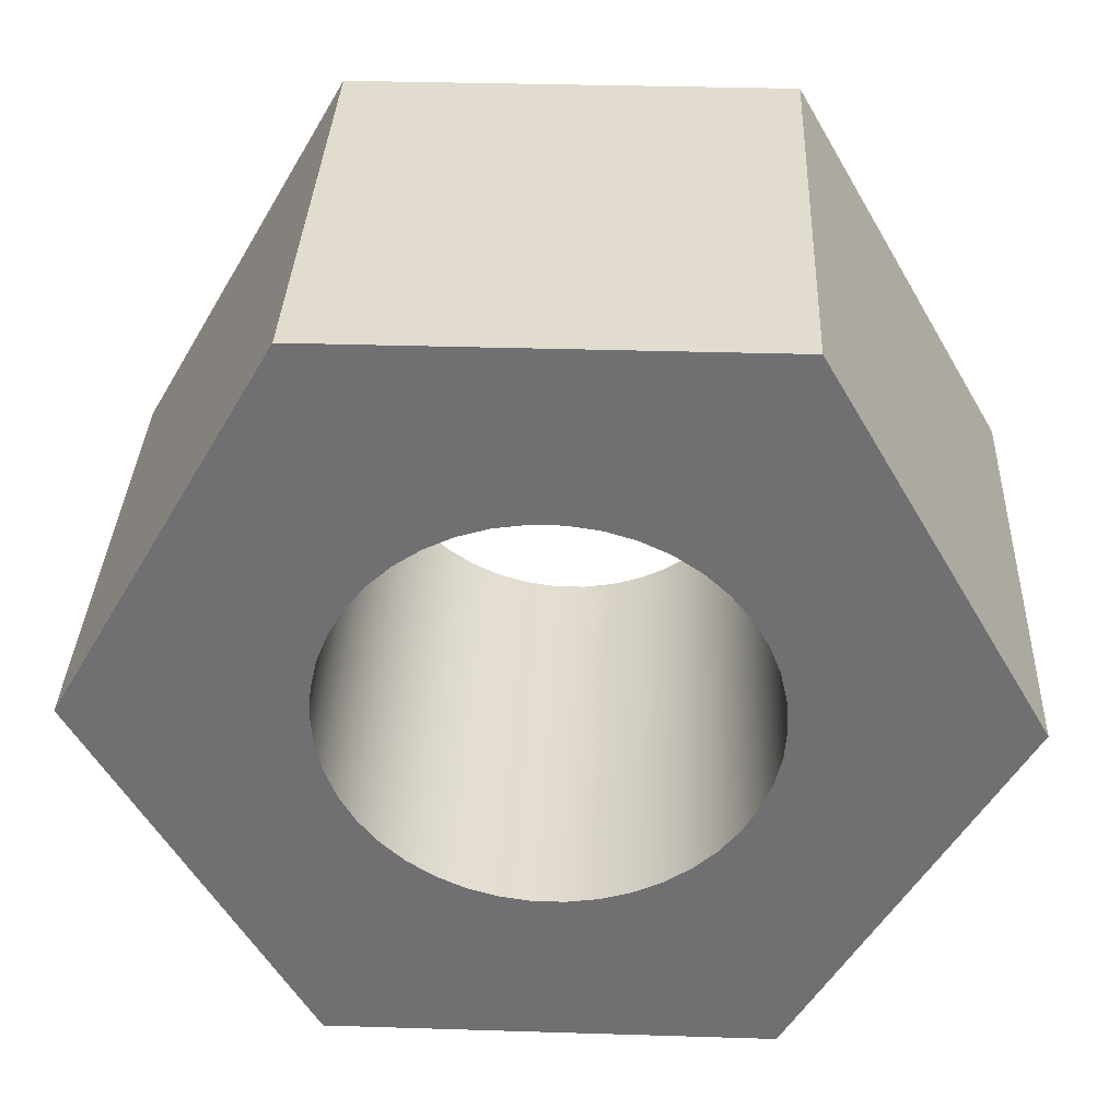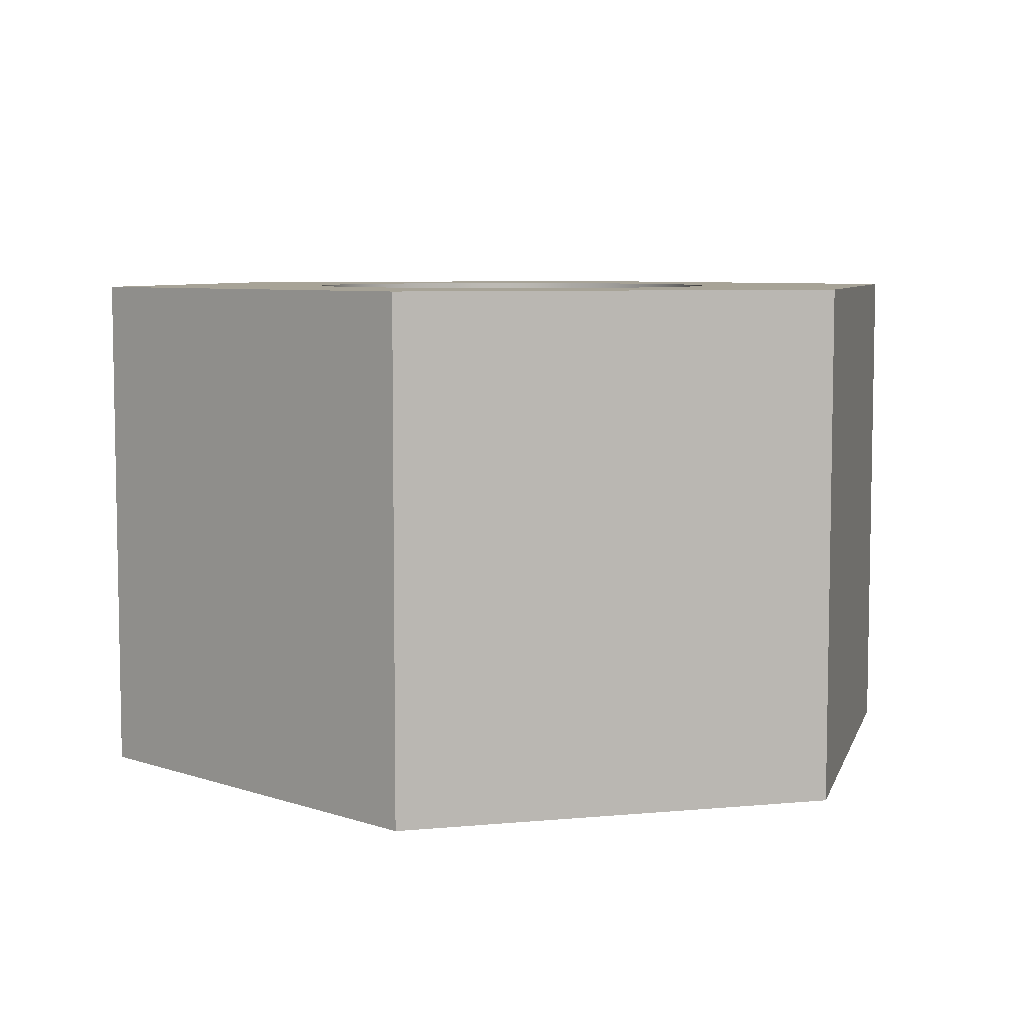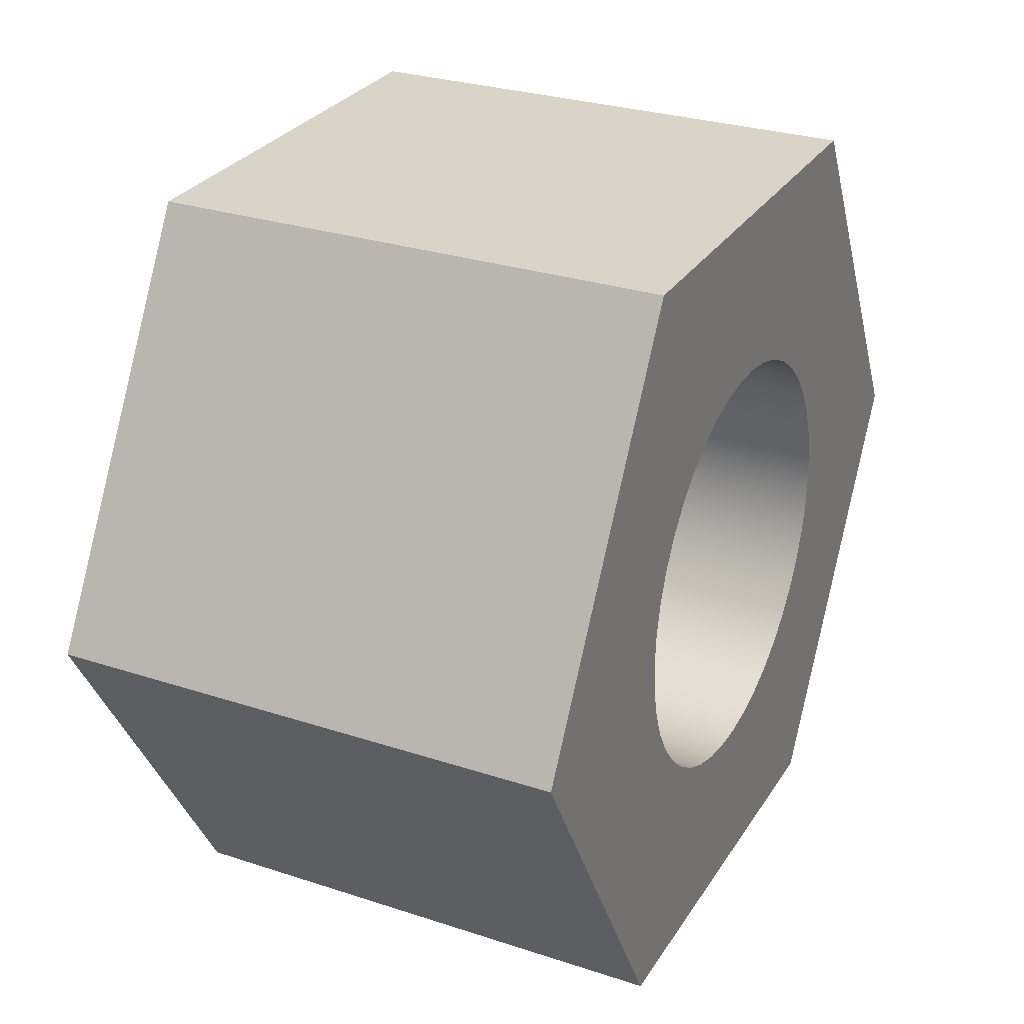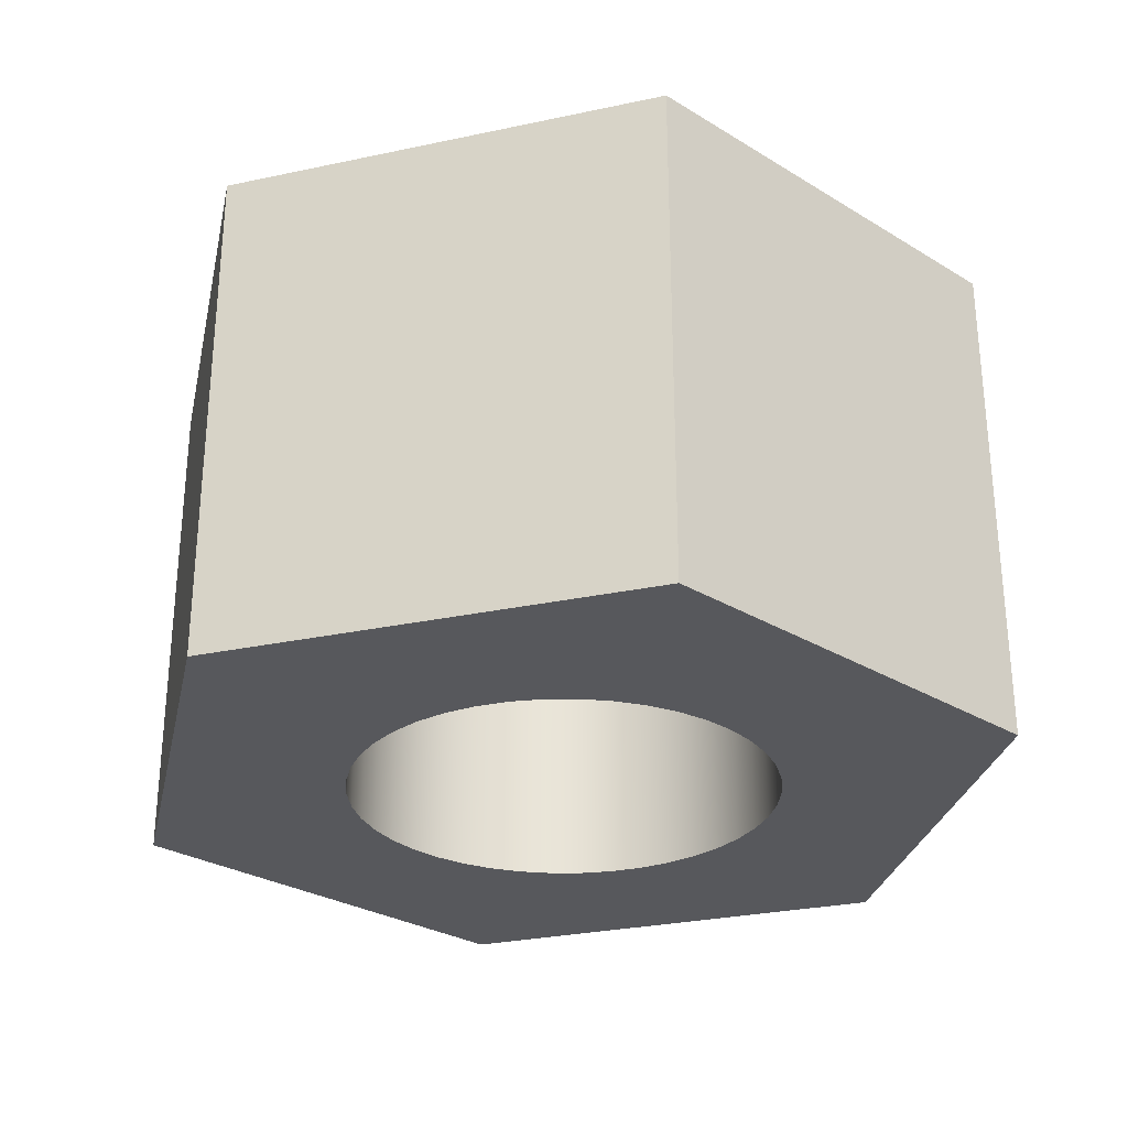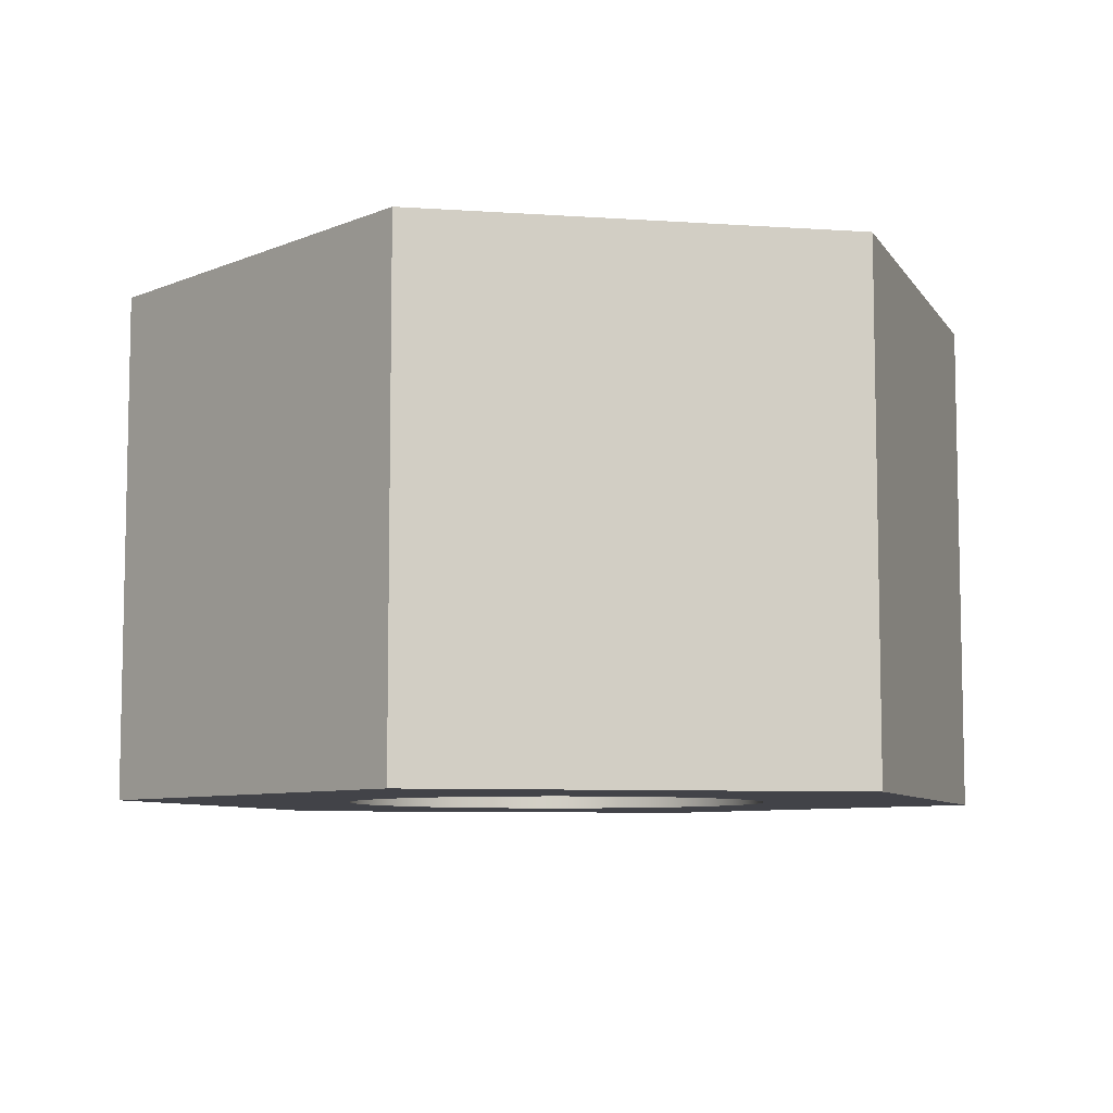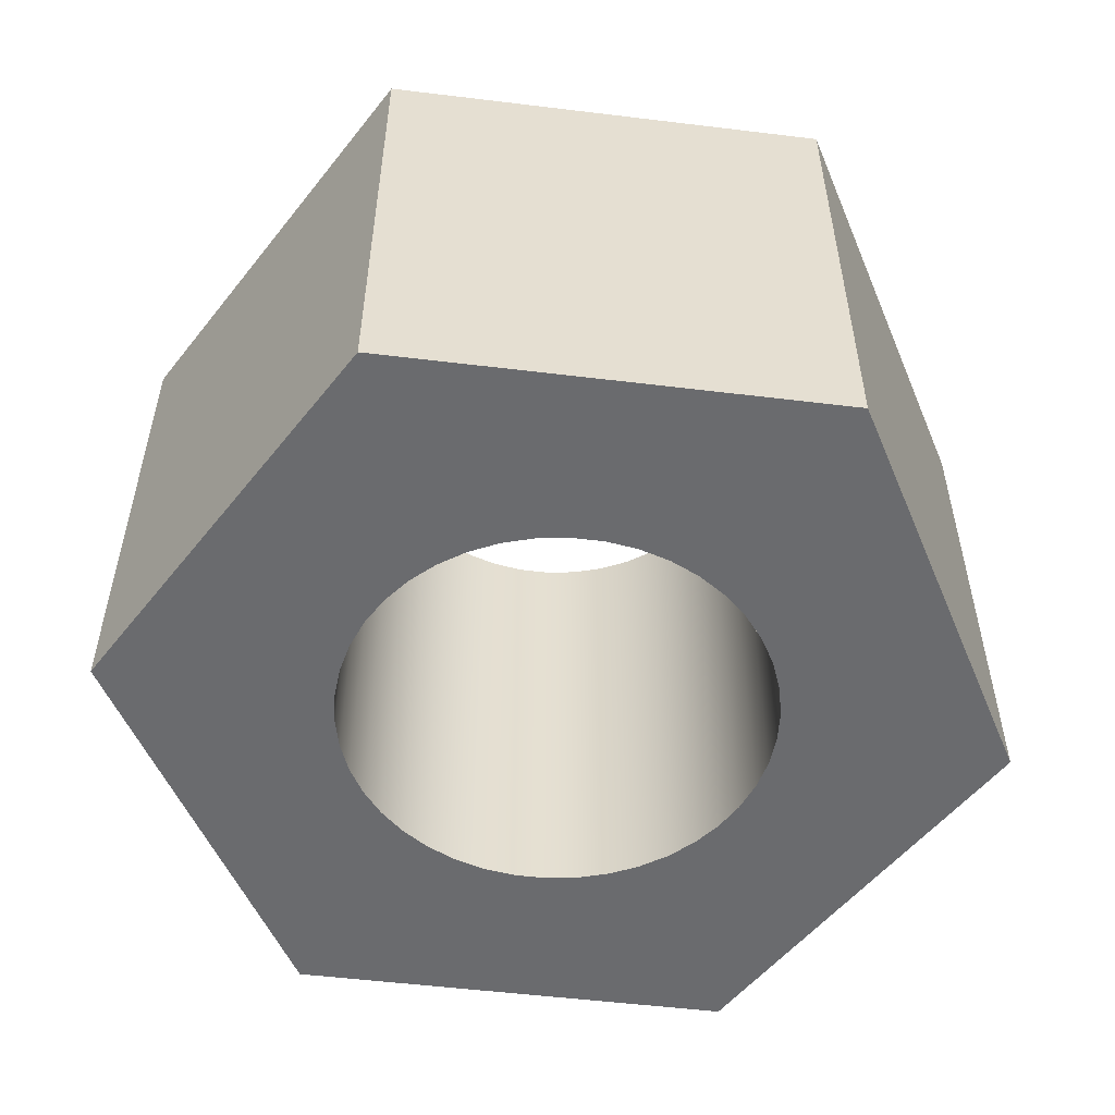
<metadata>
{"format":"obj","ext":"obj","renderer":"f3d","projection":"perspective","resolution":1024,"background":"white","views":[{"elev":34.7,"azim":2.4,"up":"+Z"},{"elev":6.7,"azim":-75.5,"up":"+Y"},{"elev":28.6,"azim":116.2,"up":"+Z"},{"elev":-28.8,"azim":137.7,"up":"+Y"},{"elev":-7.6,"azim":-70.9,"up":"+Y"},{"elev":-53.3,"azim":52.6,"up":"+Y"}]}
</metadata>
<code>
v 1.725 0 1.2
v 1.724 0 1.219
v 1.719 0 1.237
v 1.713 0 1.254
v 1.703 0 1.27
v 1.692 0 1.285
v 1.678 0 1.298
v 1.663 0 1.308
v 1.646 0 1.316
v 1.628 0 1.322
v 1.609 0 1.325
v 1.591 0 1.325
v 1.572 0 1.322
v 1.554 0 1.316
v 1.538 0 1.308
v 1.522 0 1.298
v 1.508 0 1.285
v 1.497 0 1.27
v 1.487 0 1.254
v 1.481 0 1.237
v 1.476 0 1.219
v 1.475 0 1.2
v 1.476 0 1.181
v 1.481 0 1.163
v 1.487 0 1.146
v 1.497 0 1.13
v 1.508 0 1.115
v 1.522 0 1.102
v 1.538 0 1.092
v 1.554 0 1.084
v 1.572 0 1.078
v 1.591 0 1.075
v 1.609 0 1.075
v 1.628 0 1.078
v 1.646 0 1.084
v 1.663 0 1.092
v 1.678 0 1.102
v 1.692 0 1.115
v 1.703 0 1.13
v 1.713 0 1.146
v 1.719 0 1.163
v 1.724 0 1.181
v 1.725 0.3 1.2
v 1.724 0.3 1.181
v 1.719 0.3 1.163
v 1.713 0.3 1.146
v 1.703 0.3 1.13
v 1.692 0.3 1.115
v 1.678 0.3 1.102
v 1.663 0.3 1.092
v 1.646 0.3 1.084
v 1.628 0.3 1.078
v 1.609 0.3 1.075
v 1.591 0.3 1.075
v 1.572 0.3 1.078
v 1.554 0.3 1.084
v 1.538 0.3 1.092
v 1.522 0.3 1.102
v 1.508 0.3 1.115
v 1.497 0.3 1.13
v 1.487 0.3 1.146
v 1.481 0.3 1.163
v 1.476 0.3 1.181
v 1.475 0.3 1.2
v 1.476 0.3 1.219
v 1.481 0.3 1.237
v 1.487 0.3 1.254
v 1.497 0.3 1.27
v 1.508 0.3 1.285
v 1.522 0.3 1.298
v 1.538 0.3 1.308
v 1.554 0.3 1.316
v 1.572 0.3 1.322
v 1.591 0.3 1.325
v 1.609 0.3 1.325
v 1.628 0.3 1.322
v 1.646 0.3 1.316
v 1.663 0.3 1.308
v 1.678 0.3 1.298
v 1.692 0.3 1.285
v 1.703 0.3 1.27
v 1.713 0.3 1.254
v 1.719 0.3 1.237
v 1.724 0.3 1.219
v 1.725 0 1.2
v 1.725 0.3 1.2
v 1.725 0.3 1.2
v 1.724 0.3 1.219
v 1.719 0.3 1.237
v 1.713 0.3 1.254
v 1.703 0.3 1.27
v 1.692 0.3 1.285
v 1.678 0.3 1.298
v 1.663 0.3 1.308
v 1.646 0.3 1.316
v 1.628 0.3 1.322
v 1.609 0.3 1.325
v 1.591 0.3 1.325
v 1.572 0.3 1.322
v 1.554 0.3 1.316
v 1.538 0.3 1.308
v 1.522 0.3 1.298
v 1.508 0.3 1.285
v 1.497 0.3 1.27
v 1.487 0.3 1.254
v 1.481 0.3 1.237
v 1.476 0.3 1.219
v 1.475 0.3 1.2
v 1.476 0.3 1.181
v 1.481 0.3 1.163
v 1.487 0.3 1.146
v 1.497 0.3 1.13
v 1.508 0.3 1.115
v 1.522 0.3 1.102
v 1.538 0.3 1.092
v 1.554 0.3 1.084
v 1.572 0.3 1.078
v 1.591 0.3 1.075
v 1.609 0.3 1.075
v 1.628 0.3 1.078
v 1.646 0.3 1.084
v 1.663 0.3 1.092
v 1.678 0.3 1.102
v 1.692 0.3 1.115
v 1.703 0.3 1.13
v 1.713 0.3 1.146
v 1.719 0.3 1.163
v 1.724 0.3 1.181
v 1.73 0.3 1.425
v 1.86 0.3 1.2
v 1.73 0.3 0.975
v 1.47 0.3 0.975
v 1.34 0.3 1.2
v 1.47 0.3 1.425
v 1.725 0 1.2
v 1.724 0 1.181
v 1.719 0 1.163
v 1.713 0 1.146
v 1.703 0 1.13
v 1.692 0 1.115
v 1.678 0 1.102
v 1.663 0 1.092
v 1.646 0 1.084
v 1.628 0 1.078
v 1.609 0 1.075
v 1.591 0 1.075
v 1.572 0 1.078
v 1.554 0 1.084
v 1.538 0 1.092
v 1.522 0 1.102
v 1.508 0 1.115
v 1.497 0 1.13
v 1.487 0 1.146
v 1.481 0 1.163
v 1.476 0 1.181
v 1.475 0 1.2
v 1.476 0 1.219
v 1.481 0 1.237
v 1.487 0 1.254
v 1.497 0 1.27
v 1.508 0 1.285
v 1.522 0 1.298
v 1.538 0 1.308
v 1.554 0 1.316
v 1.572 0 1.322
v 1.591 0 1.325
v 1.609 0 1.325
v 1.628 0 1.322
v 1.646 0 1.316
v 1.663 0 1.308
v 1.678 0 1.298
v 1.692 0 1.285
v 1.703 0 1.27
v 1.713 0 1.254
v 1.719 0 1.237
v 1.724 0 1.219
v 1.86 0 1.2
v 1.73 0 1.425
v 1.47 0 1.425
v 1.34 0 1.2
v 1.47 0 0.975
v 1.73 0 0.975
v 1.73 0 1.425
v 1.86 0 1.2
v 1.86 0.3 1.2
v 1.73 0.3 1.425
v 1.86 0 1.2
v 1.73 0 0.975
v 1.73 0.3 0.975
v 1.86 0.3 1.2
v 1.73 0 0.975
v 1.47 0 0.975
v 1.47 0.3 0.975
v 1.73 0.3 0.975
v 1.47 0 0.975
v 1.34 0 1.2
v 1.34 0.3 1.2
v 1.47 0.3 0.975
v 1.34 0 1.2
v 1.47 0 1.425
v 1.47 0.3 1.425
v 1.34 0.3 1.2
v 1.47 0 1.425
v 1.73 0 1.425
v 1.73 0.3 1.425
v 1.47 0.3 1.425
f 2 84 1
f 1 84 86
f 85 43 42
f 42 43 44
f 42 44 45
f 2 3 84
f 84 3 83
f 83 3 4
f 83 4 82
f 82 4 5
f 82 5 81
f 81 5 6
f 81 6 80
f 80 6 7
f 80 7 79
f 79 7 8
f 79 8 78
f 78 8 9
f 78 9 77
f 77 9 10
f 77 10 76
f 76 10 11
f 76 11 75
f 75 11 12
f 75 12 74
f 74 12 13
f 74 13 73
f 73 13 14
f 73 14 72
f 72 14 15
f 72 15 71
f 71 15 16
f 71 16 70
f 70 16 17
f 70 17 69
f 69 17 18
f 69 18 68
f 68 18 19
f 68 19 67
f 67 19 20
f 67 20 66
f 66 20 21
f 66 21 65
f 65 21 22
f 65 22 64
f 64 22 23
f 64 23 63
f 63 23 24
f 63 24 62
f 62 24 25
f 62 25 61
f 61 25 26
f 61 26 60
f 60 26 27
f 60 27 59
f 59 27 28
f 59 28 58
f 58 28 29
f 58 29 57
f 57 29 30
f 57 30 56
f 56 30 31
f 56 31 55
f 55 31 32
f 55 32 54
f 54 32 33
f 54 33 53
f 53 33 34
f 53 34 52
f 52 34 35
f 52 35 51
f 51 35 36
f 51 36 50
f 50 36 37
f 50 37 49
f 49 37 38
f 49 38 48
f 48 38 39
f 48 39 47
f 47 39 40
f 47 40 46
f 46 40 41
f 46 41 45
f 45 41 42
f 128 87 130
f 130 87 88
f 130 88 89
f 89 90 130
f 130 90 91
f 130 91 129
f 129 91 92
f 129 92 93
f 93 94 129
f 129 94 95
f 129 95 96
f 96 97 129
f 129 97 134
f 134 97 98
f 134 98 99
f 99 100 134
f 134 100 101
f 134 101 102
f 102 103 134
f 134 103 104
f 134 104 133
f 133 104 105
f 133 105 106
f 106 107 133
f 133 107 108
f 133 108 109
f 109 110 133
f 133 110 111
f 133 111 112
f 133 112 132
f 132 112 113
f 132 113 114
f 114 115 132
f 132 115 116
f 132 116 117
f 117 118 132
f 132 118 119
f 132 119 131
f 131 119 120
f 131 120 121
f 121 122 131
f 131 122 123
f 131 123 124
f 124 125 131
f 131 125 130
f 130 125 126
f 130 126 127
f 127 128 130
f 176 135 177
f 177 135 136
f 177 136 137
f 137 138 177
f 177 138 139
f 177 139 182
f 182 139 140
f 182 140 141
f 141 142 182
f 182 142 143
f 182 143 144
f 144 145 182
f 182 145 146
f 182 146 181
f 181 146 147
f 181 147 148
f 148 149 181
f 181 149 150
f 181 150 151
f 151 152 181
f 181 152 180
f 180 152 153
f 180 153 154
f 154 155 180
f 180 155 156
f 180 156 157
f 157 158 180
f 180 158 159
f 180 159 160
f 180 160 179
f 179 160 161
f 179 161 162
f 162 163 179
f 179 163 164
f 179 164 165
f 165 166 179
f 179 166 167
f 179 167 178
f 178 167 168
f 178 168 169
f 169 170 178
f 178 170 171
f 178 171 172
f 172 173 178
f 178 173 177
f 177 173 174
f 177 174 175
f 175 176 177
f 183 184 186
f 186 184 185
f 187 188 190
f 190 188 189
f 191 192 194
f 194 192 193
f 195 196 198
f 198 196 197
f 199 200 202
f 202 200 201
f 203 204 206
f 206 204 205

</code>
